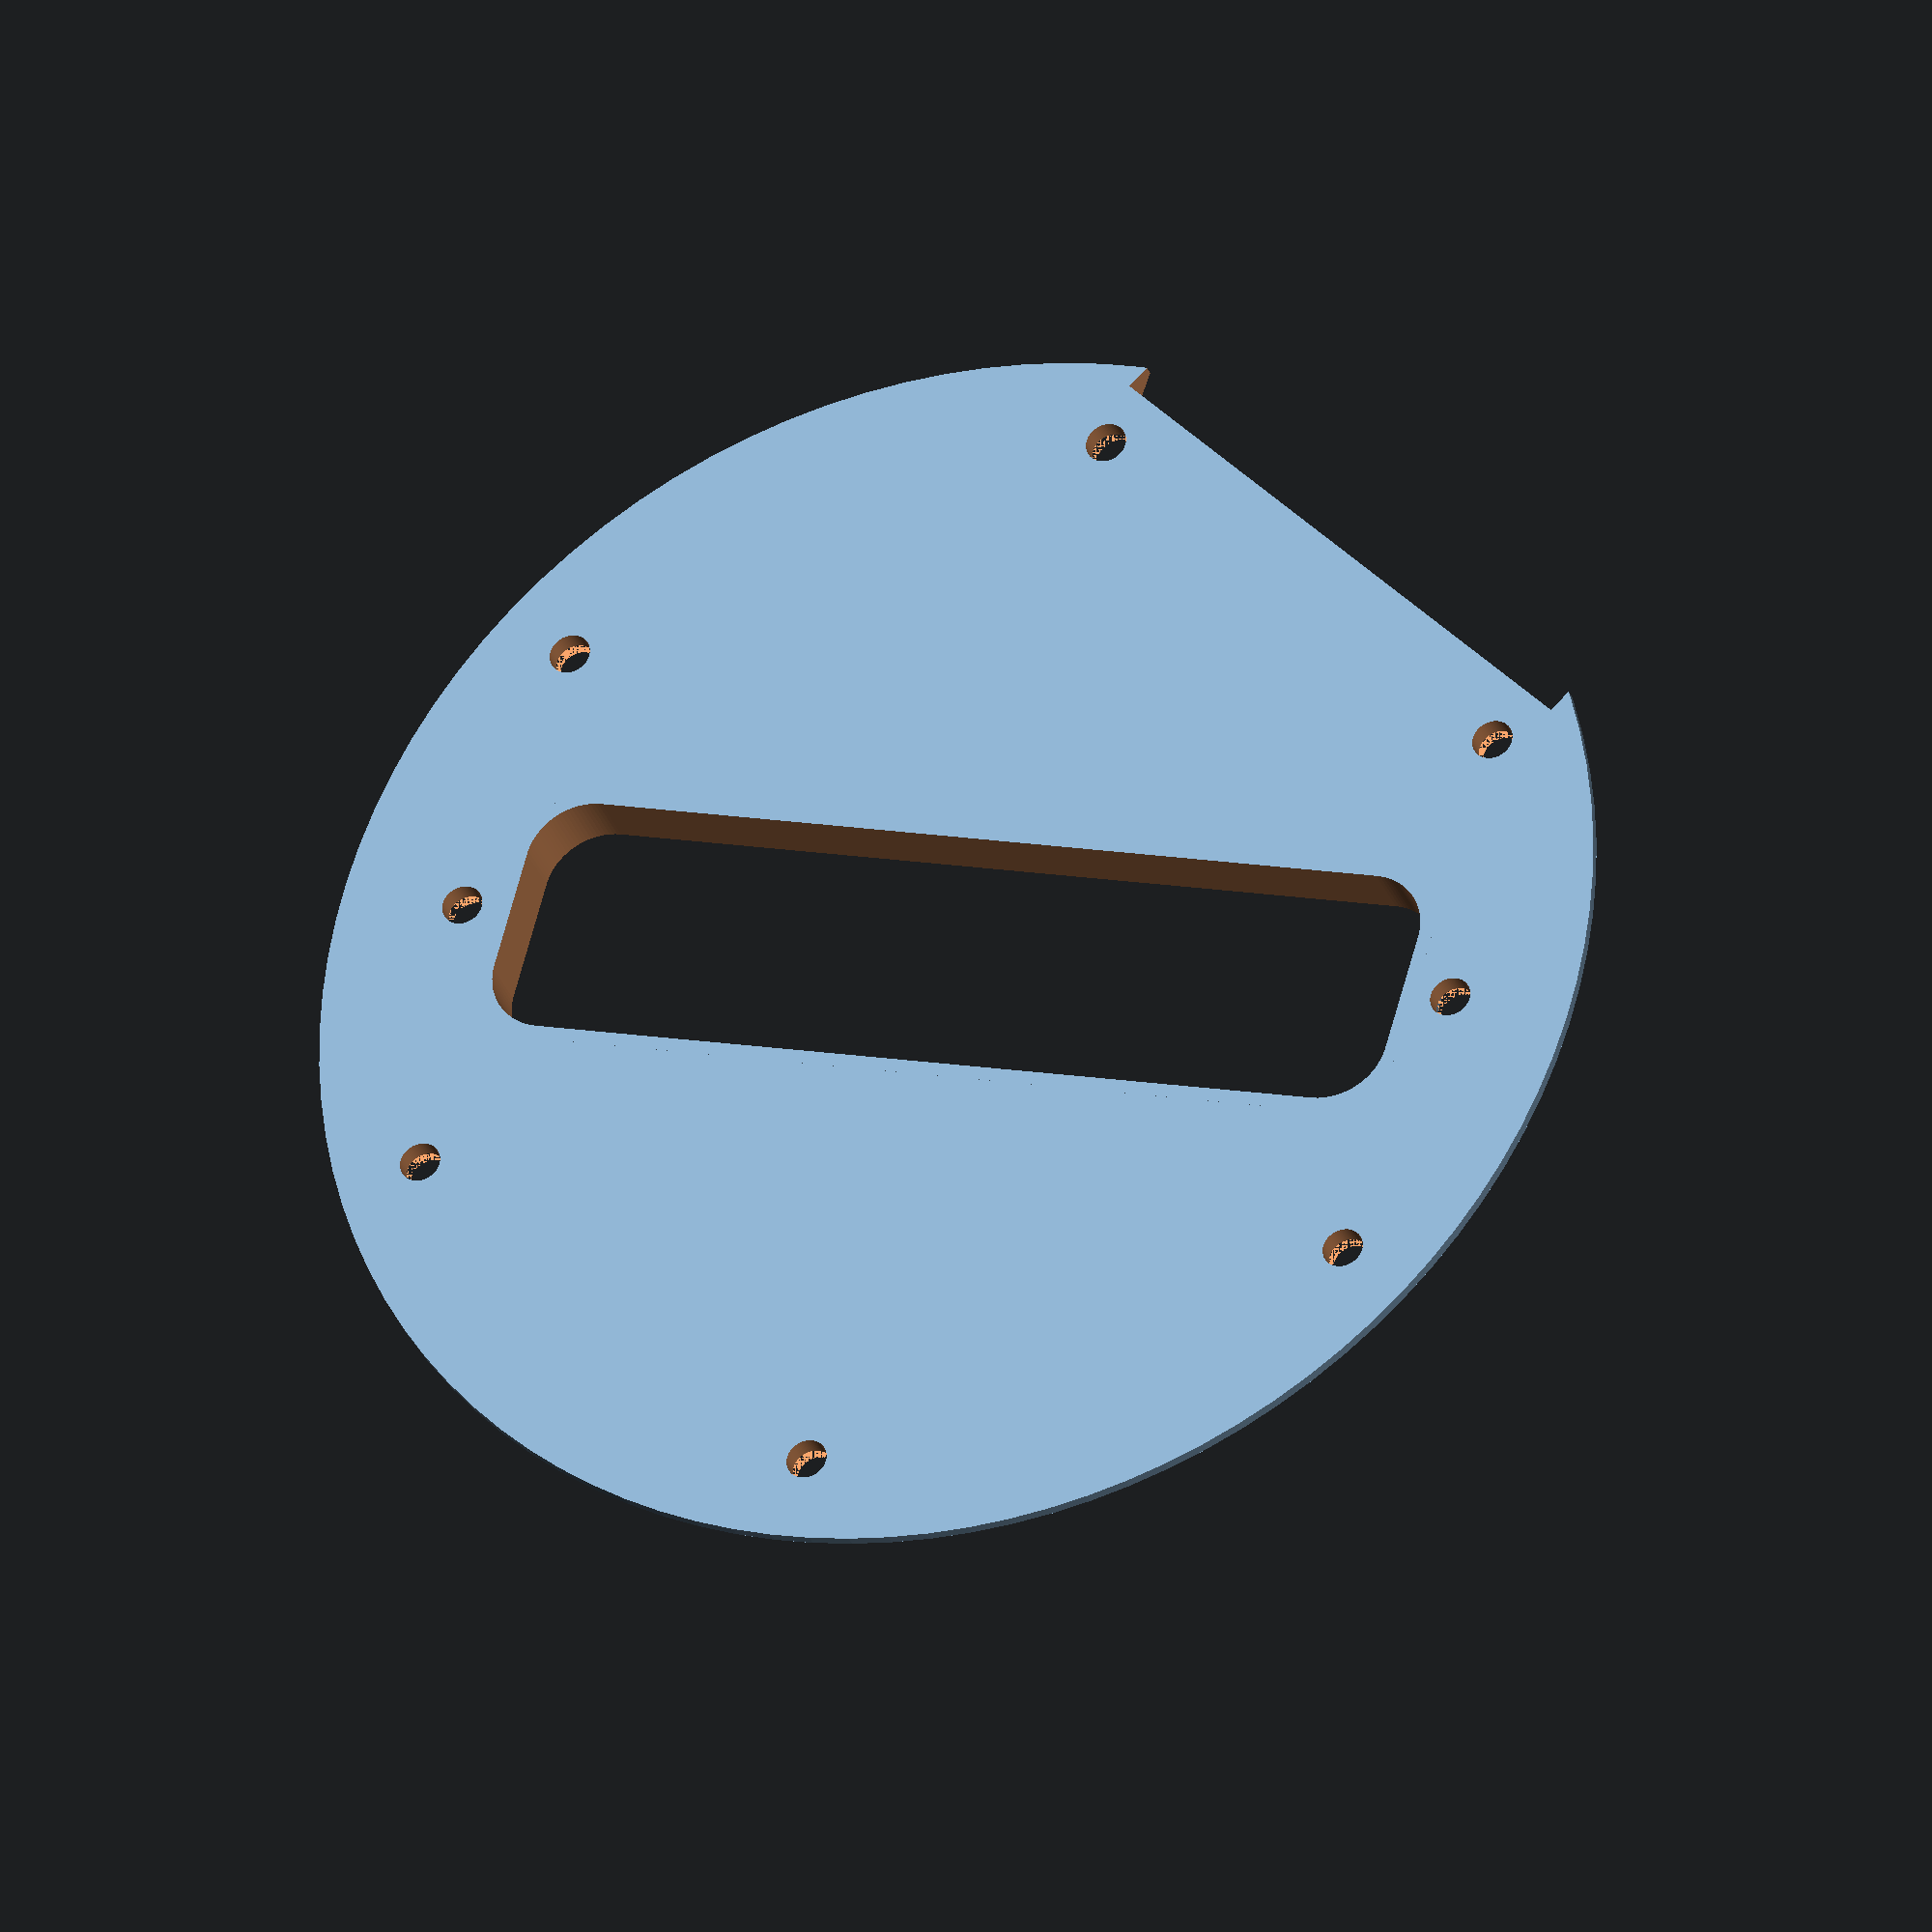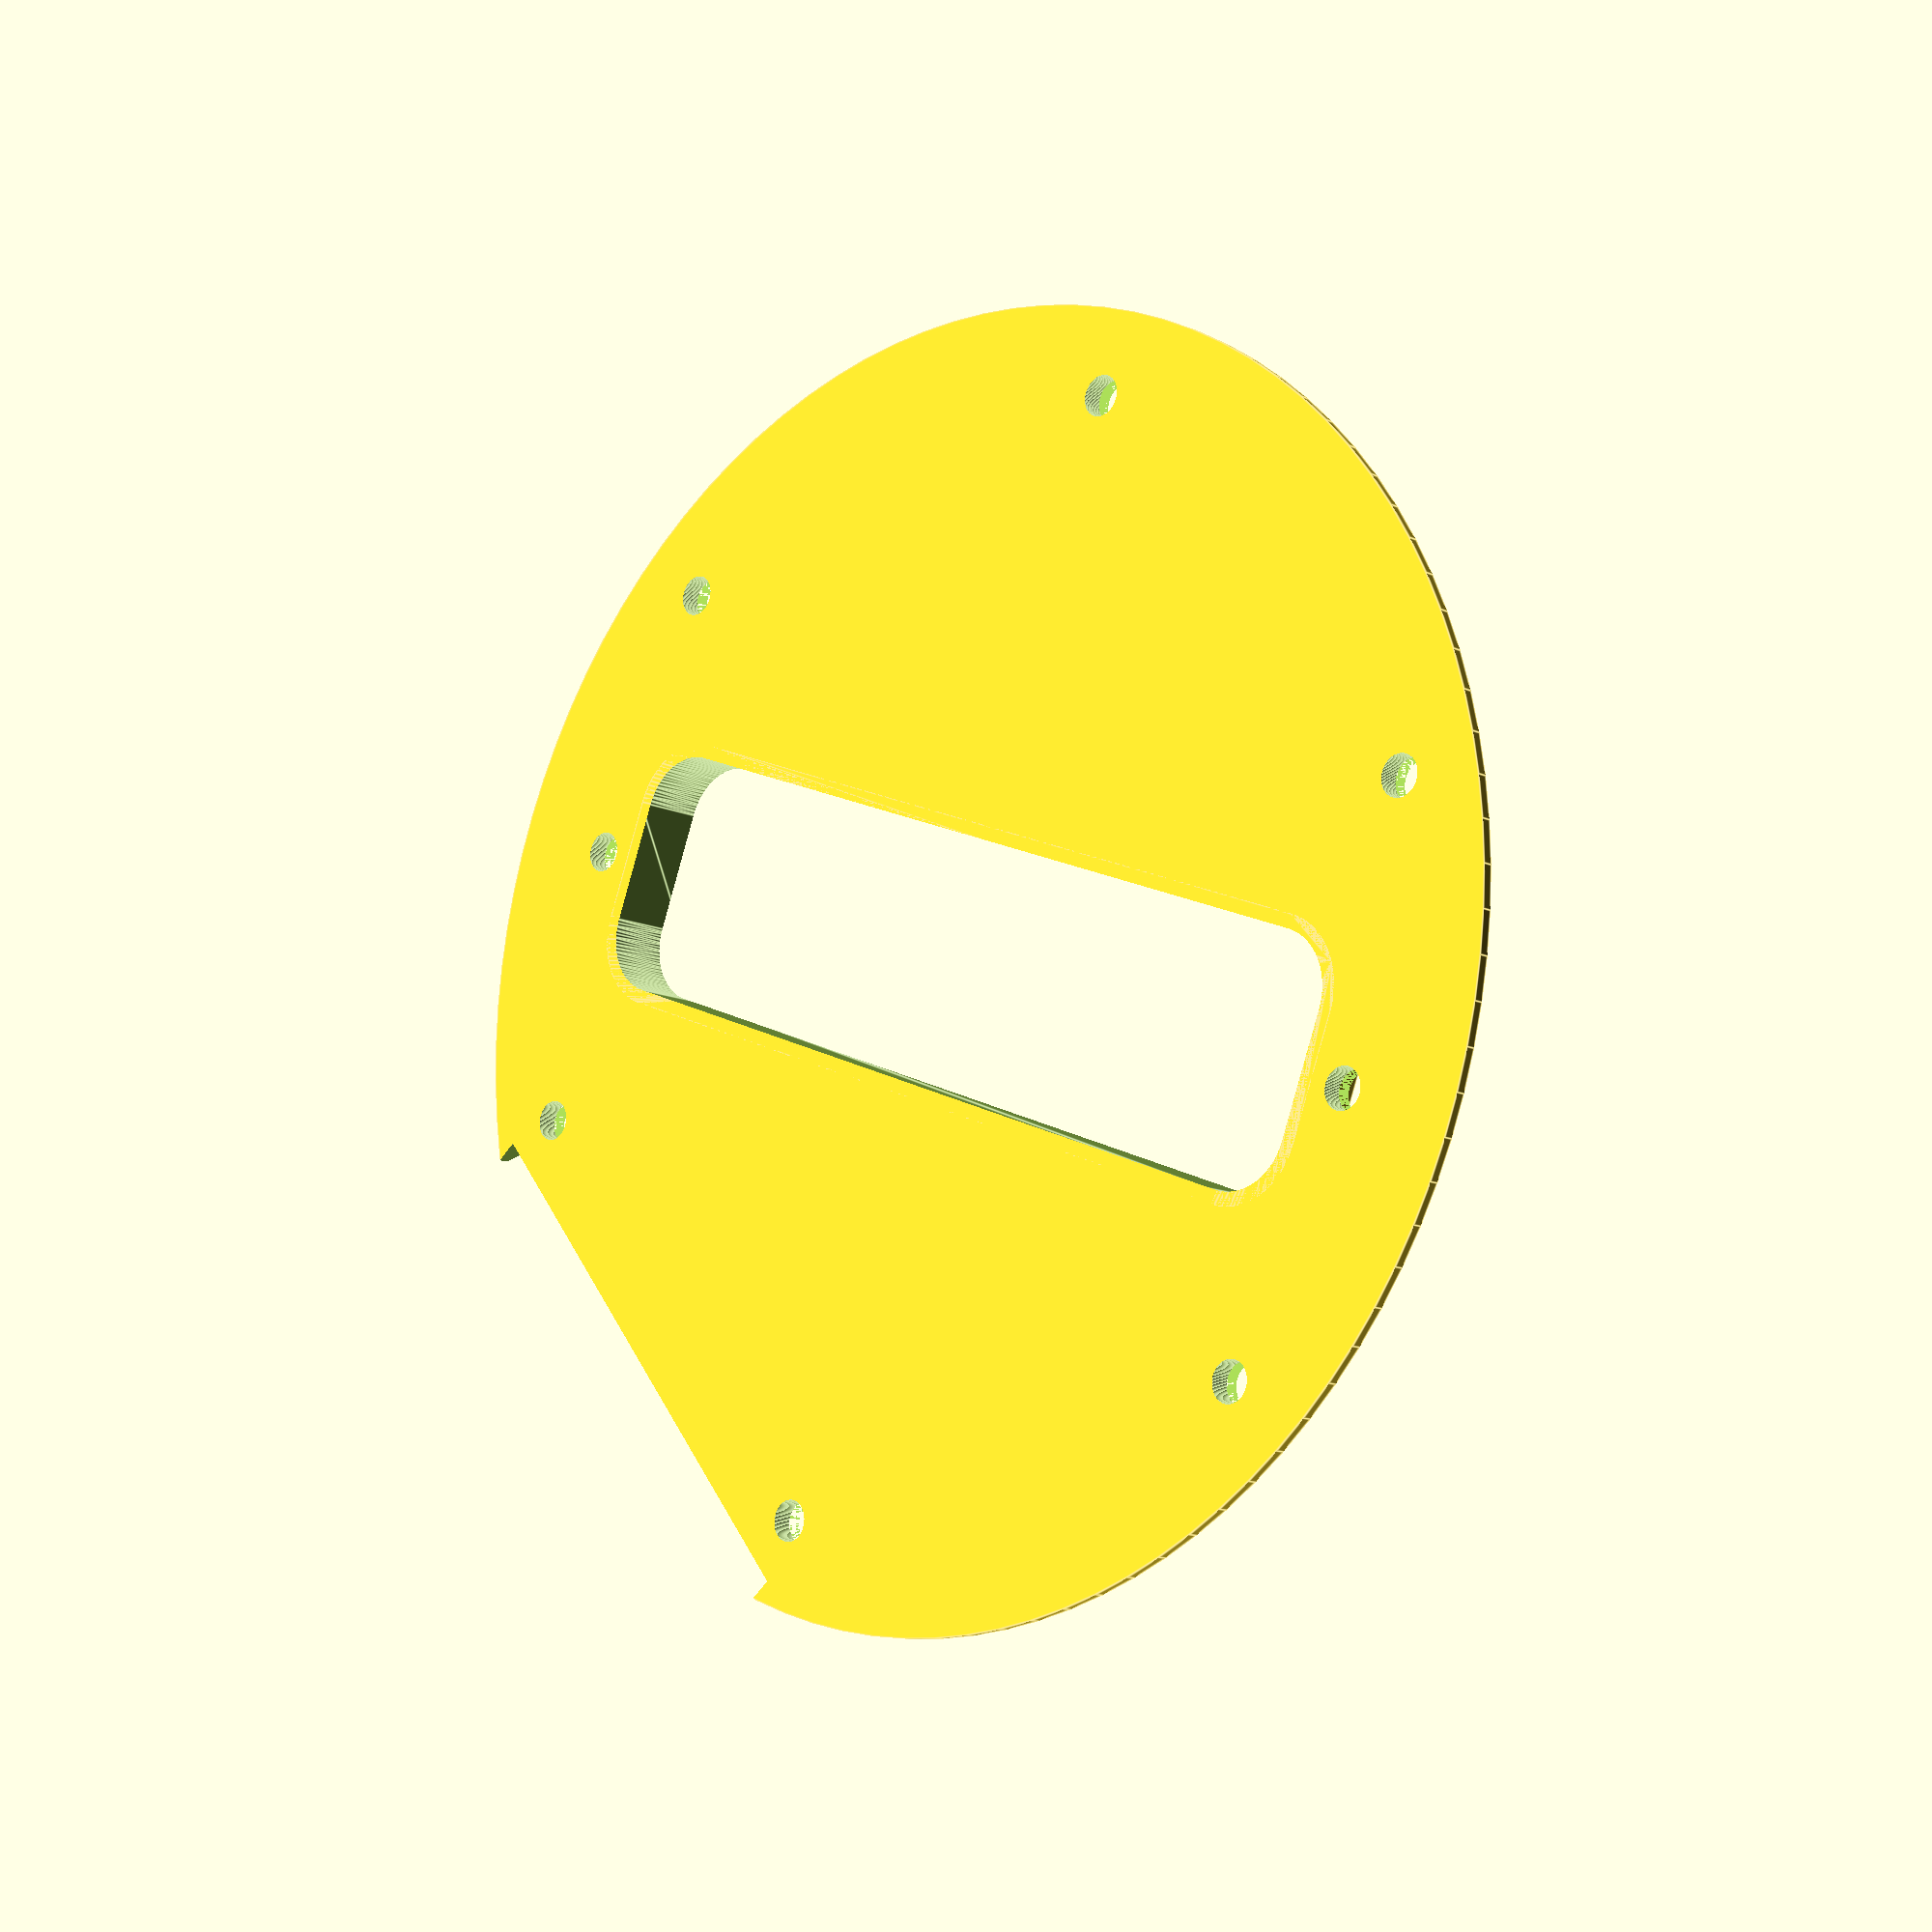
<openscad>
// pickup dimensions

pl = 69; // length of pickup face
pw = 18;   // width of pickup face
px = 76.5; // distance between mount screws
ph = 5;  // pickup height above plate.

// pickup surround

st = 1.0;   // pickup surround thickness
sh = 1.0;   // pickup surround height
           // set to ph+st for closed pickup cover

// plate dimensions

d1 = 95;  // outer diameter
t1 = 0.75;     // thickness below bevel
t2 = 1.75;     // thickness of 45deg bevel

psh = 5.5;  // pickup screw head
pss = 3;  // pickup screw shaft
psc = 1;  // pickup screw countersink

msd = 82.5;  // mount screw holes diameter
msn = 6; // number of mount screws
msh = 5.5; // mount screw head
mss = 3; // mount screw shaft
msc = 1; // mount screw countersink

pa = -30;  // pickup angle

$fn = 100;

nx = 45;  // width of neck
ny = 40;  // offset of neck away from center


difference() {
    union() {
        cylinder(h=t1,d=d1);
        translate([0,0,t1]) cylinder(h=t2,d1=d1,d2=d1-t2*2);
        rotate([0,0,pa]) {
            hull() {
                translate([-pl/2+pw/4,+pw/4,0]) cylinder(d=pw/2+2*st, h=t1+t2+sh+1);
                translate([+pl/2-pw/4,+pw/4,0]) cylinder(d=pw/2+2*st, h=t1+t2+sh+1);
                translate([-pl/2+pw/4,-pw/4,0]) cylinder(d=pw/2+2*st, h=t1+t2+sh+1);
                translate([+pl/2-pw/4,-pw/4,0]) cylinder(d=pw/2+2*st, h=t1+t2+sh+1);
            }
        }
    }
    rotate([0,0,pa]) {
        hull() {
            translate([-pl/2+pw/4,+pw/4,-1]) cylinder(d=pw/2, h=ph+t1+t1+1);
            translate([+pl/2-pw/4,+pw/4,-1]) cylinder(d=pw/2, h=ph+t1+t1+1);
            translate([-pl/2+pw/4,-pw/4,-1]) cylinder(d=pw/2, h=ph+t1+t1+1);
            translate([+pl/2-pw/4,-pw/4,-1]) cylinder(d=pw/2, h=ph+t1+t1+1);
        }
        translate([-px/2,0,t1+t2]) cylinder(d=psh,h=10);
        translate([-px/2,0,t1+t2-psc]) cylinder(d1=pss,d2=psh,h=psc);
        translate([-px/2,0,-1]) cylinder(d=pss,h=20);
        
        translate([+px/2,0,t1+t2]) cylinder(d=psh,h=10);
        translate([+px/2,0,t1+t2-psc]) cylinder(d1=pss,d2=psh,h=psc);
        translate([+px/2,0,-1]) cylinder(d=pss,h=20);
    }
   
    for (aa = [0:msn]) {
        rotate([0,0,(aa+0.5)*360/msn+90]) union() {
            translate([msd/2,0,t1+t2-msc]) cylinder(d1=mss,d2=msh,h=msc);
            translate([msd/2,0,-1]) cylinder(d=mss,h=20);
        }
    }
    
    translate([-nx/2,ny,-1]) cube([nx,100,t1+t2+2]);
}

</openscad>
<views>
elev=210.2 azim=134.3 roll=342.1 proj=o view=solid
elev=12.6 azim=128.6 roll=223.0 proj=p view=edges
</views>
